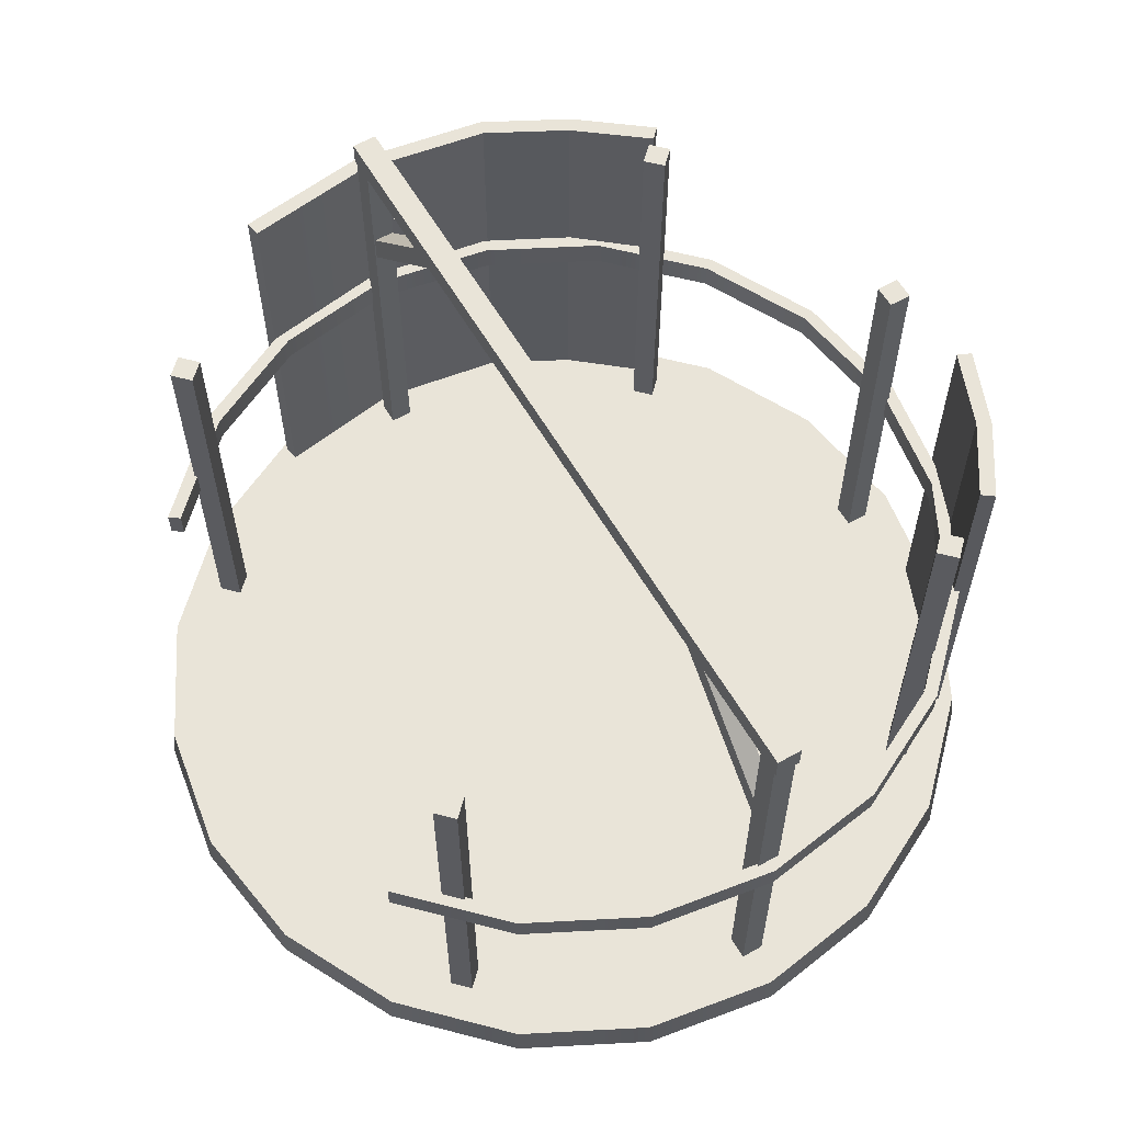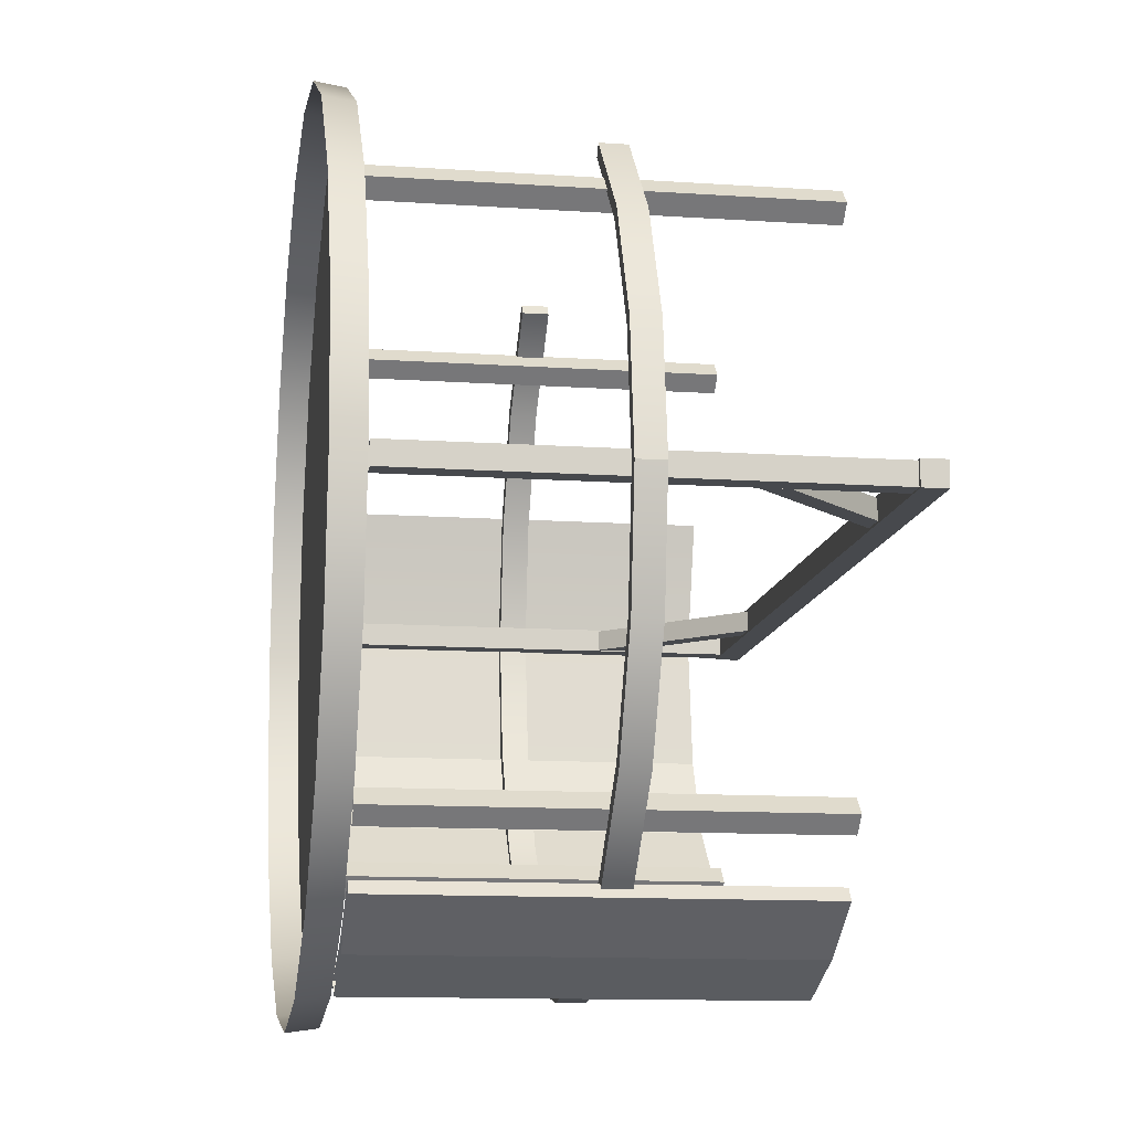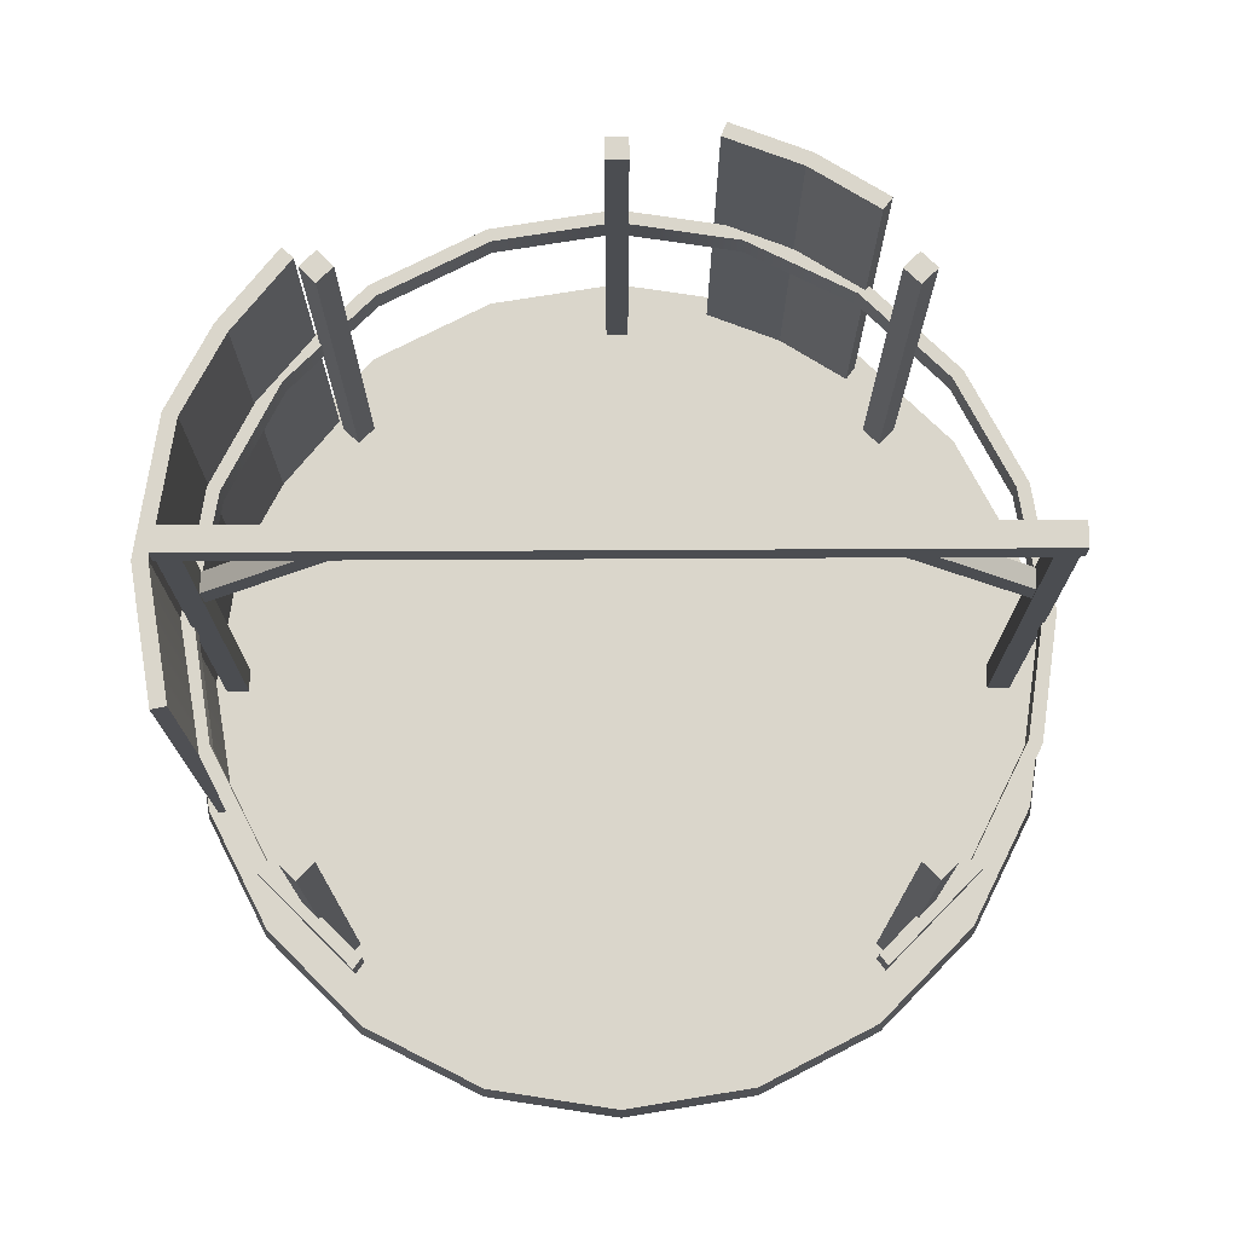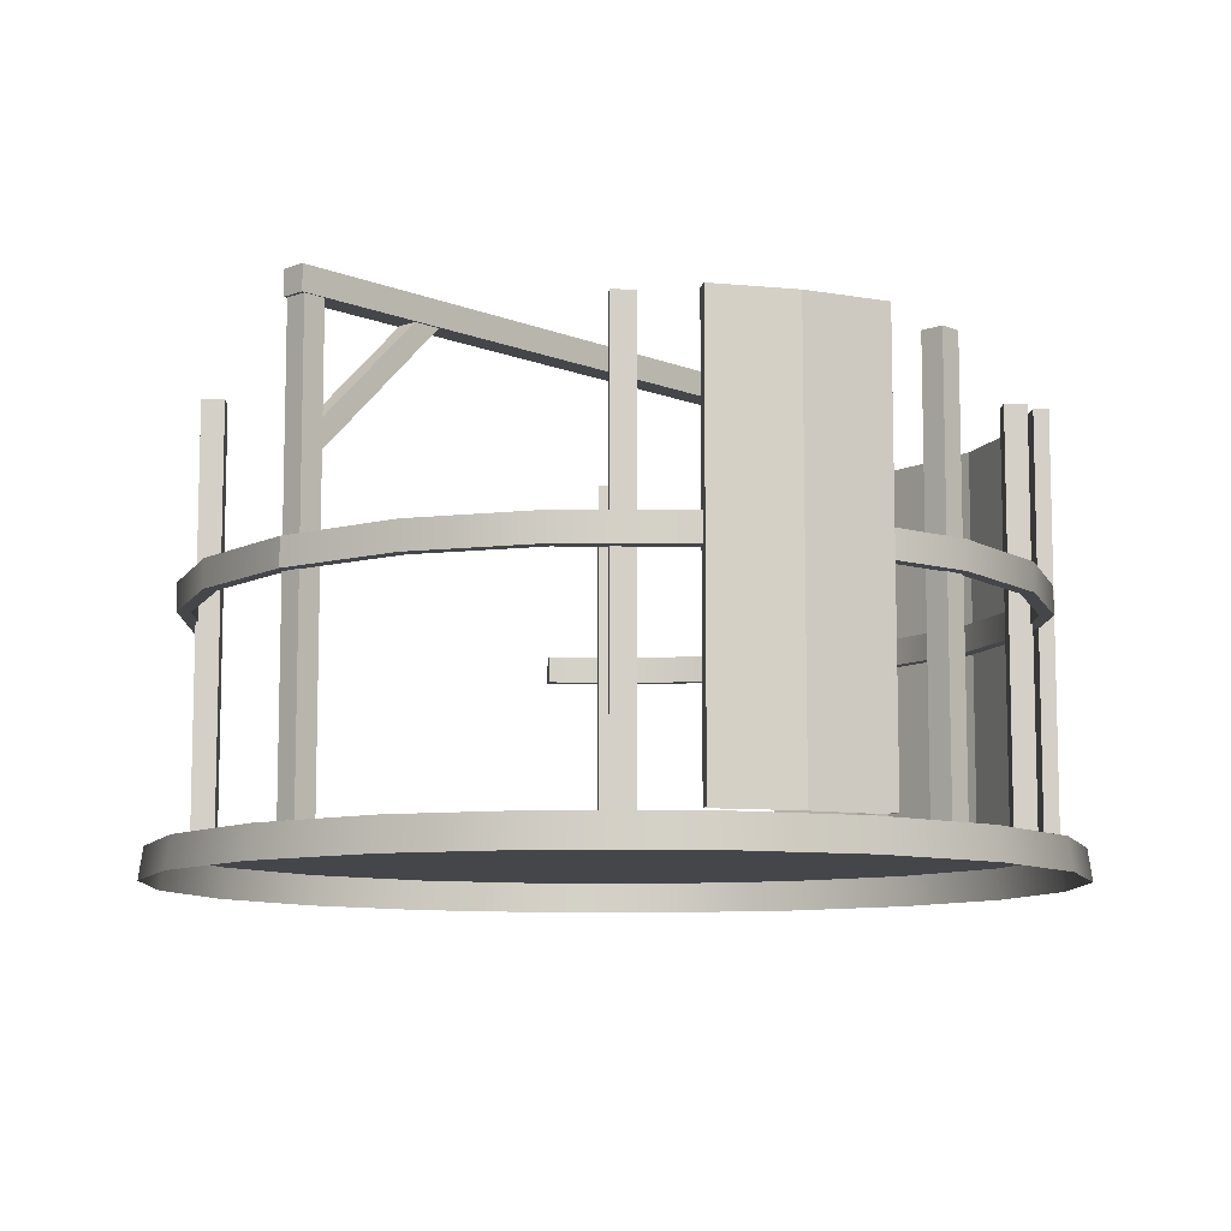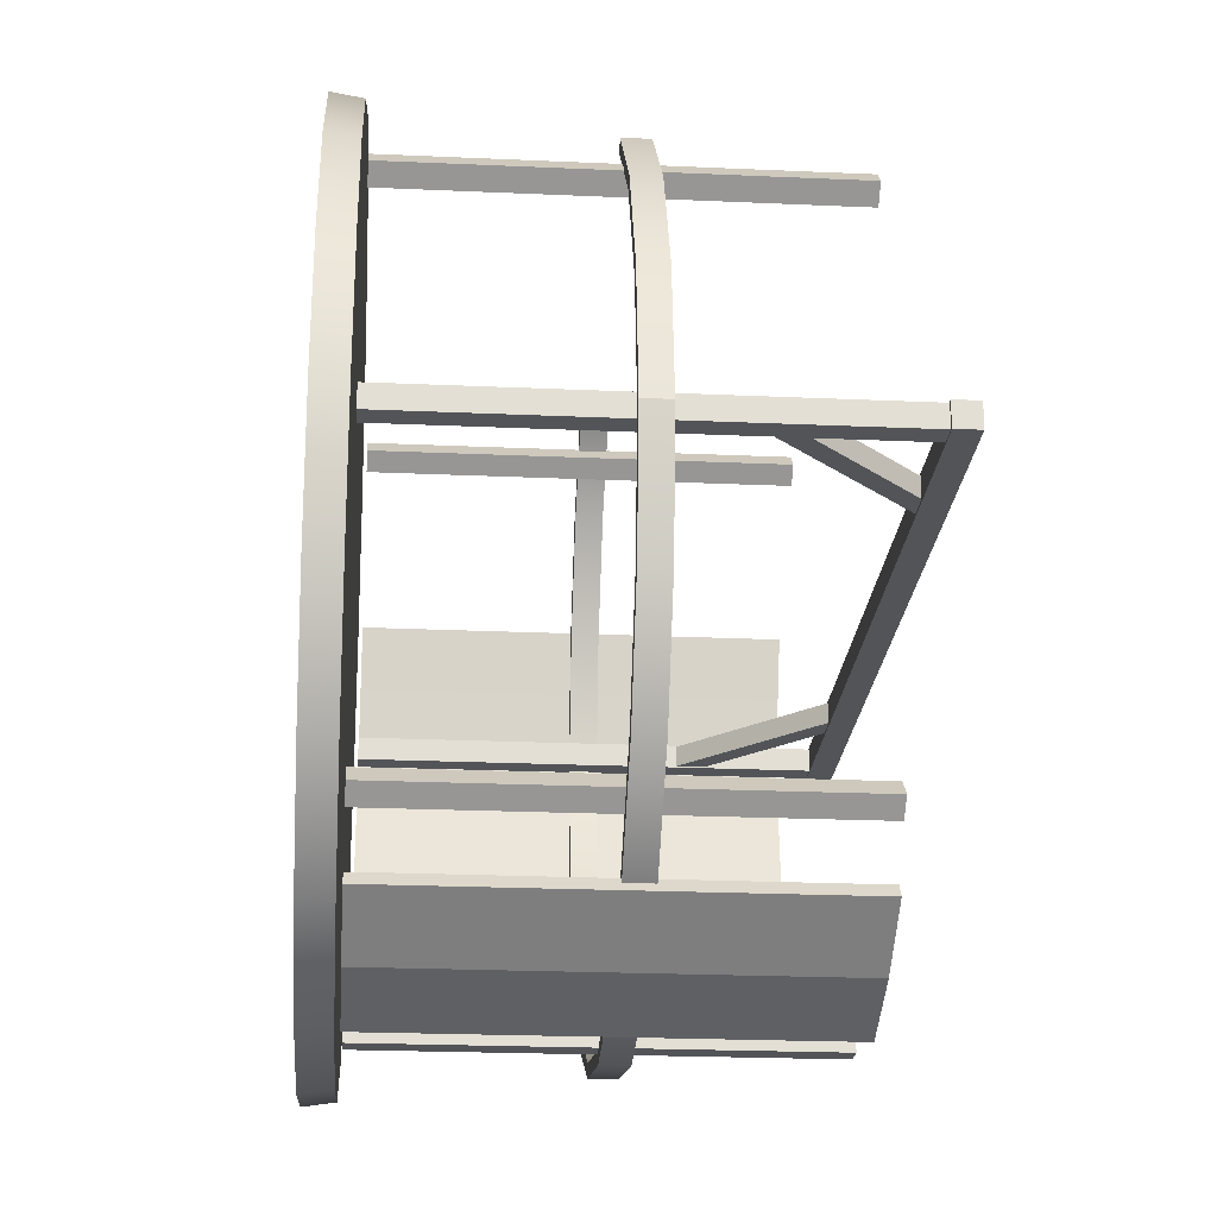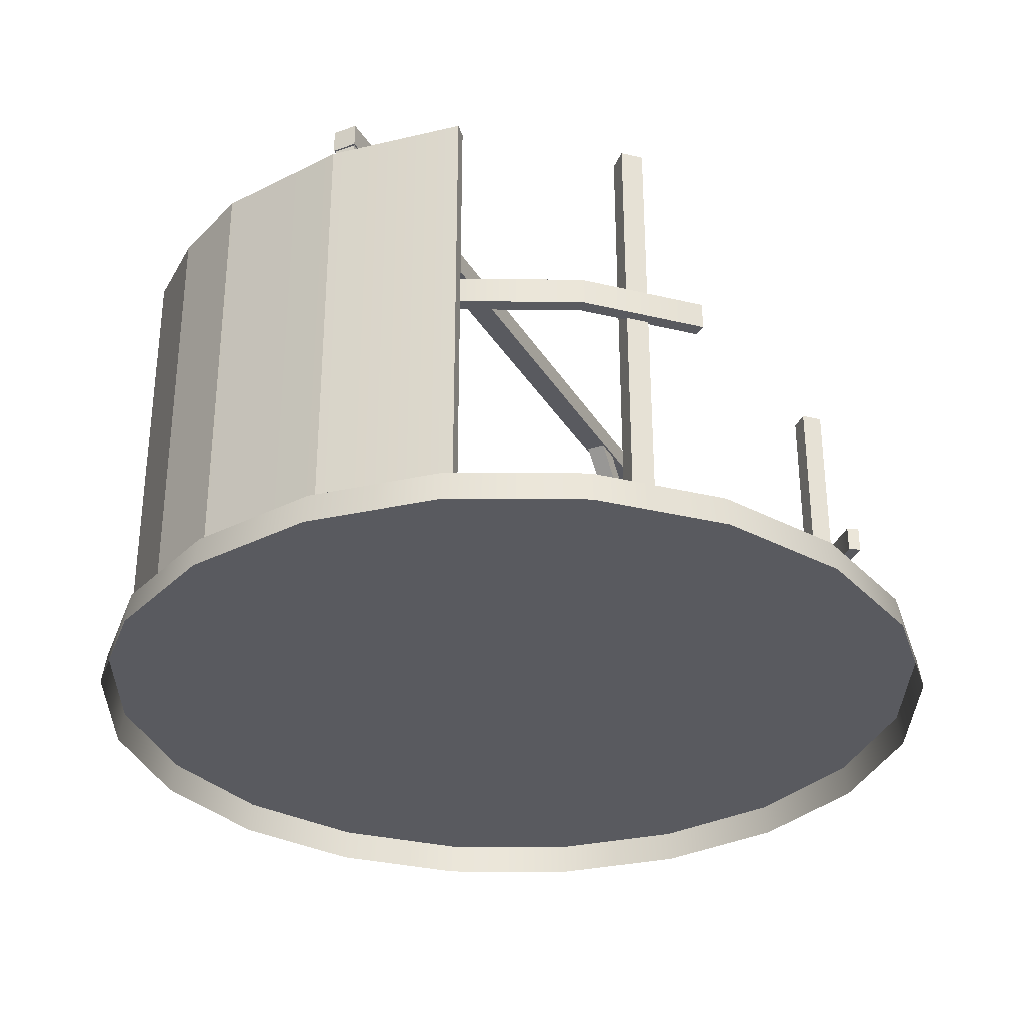
<metadata>
{"format":"obj","ext":"obj","renderer":"f3d","projection":"perspective","resolution":1024,"background":"white","views":[{"elev":59.9,"azim":59.9,"up":"+Y"},{"elev":-12.2,"azim":81.0,"up":"+Z"},{"elev":74.0,"azim":-0.3,"up":"+Y"},{"elev":-9.4,"azim":133.6,"up":"+Y"},{"elev":-22.8,"azim":85.6,"up":"+Z"},{"elev":-31.9,"azim":-63.7,"up":"+Y"}]}
</metadata>
<code>
g default
v -20.69 22.27 0.1178
v -19.95 22.27 0.1161
v -20.69 1.738 0.1178
v -19.95 1.738 0.1161
v -19.6 1.738 6.693
v -18.86 1.738 6.547
v -19.6 22.44 6.693
v -18.86 22.44 6.547
v -19.65 22.26 -6.58
v -18.95 22.26 -6.358
v -19.65 1.738 -6.58
v -18.95 1.738 -6.358
v -17.52 22.26 -10.68
v -16.91 22.26 -10.25
v -17.52 1.738 -10.68
v -16.91 1.738 -10.25
v -14.69 22.44 -14.13
v -14.15 22.44 -13.62
v -14.69 1.738 -14.13
v -14.15 1.738 -13.62
v 11.61 23.75 0.496
v 18.26 17.1 0.496
v 12.31 24.46 0.496
v 18.97 17.8 0.496
v 12.31 24.46 -0.496
v 18.97 17.8 -0.496
v 11.61 23.75 -0.496
v 18.26 17.1 -0.496
v -18.36 17.08 0.496
v -11.71 23.74 0.496
v -19.06 17.78 0.496
v -12.41 24.44 0.496
v -19.06 17.78 -0.496
v -12.41 24.44 -0.496
v -18.36 17.08 -0.496
v -11.71 23.74 -0.496
v -19.5 23.68 0.6083
v 19.5 23.68 0.6083
v -19.5 24.9 0.6083
v 19.5 24.9 0.6083
v -19.5 24.9 -0.6083
v 19.5 24.9 -0.6083
v -19.5 23.68 -0.6083
v 19.5 23.68 -0.6083
v 19.33 23.68 0.5538
v 18.23 23.68 0.5538
v 18.23 23.68 -0.5538
v 19.33 23.68 -0.5538
v 19.33 1.738 0.5538
v 18.23 1.738 0.5538
v 18.23 1.738 -0.5538
v 19.33 1.738 -0.5538
v -18.3 23.68 0.5538
v -19.41 23.68 0.5538
v -19.41 23.68 -0.5538
v -18.3 23.68 -0.5538
v -18.3 1.738 0.5538
v -19.41 1.738 0.5538
v -19.41 1.738 -0.5538
v -18.3 1.738 -0.5538
v 20.31 0 -6.6
v 17.28 0 -12.55
v 12.55 0 -17.28
v 6.6 0 -20.31
v 0 0 -21.36
v -6.6 0 -20.31
v -12.55 0 -17.28
v -17.28 0 -12.55
v -20.31 0 -6.6
v -21.36 0 0
v -20.31 0 6.6
v -17.28 0 12.55
v -12.55 0 17.28
v -6.6 0 20.31
v 0 0 21.36
v 6.6 0 20.31
v 12.55 0 17.28
v 17.28 0 12.55
v 20.31 0 6.6
v 21.36 0 0
v 0 1.738 0
v 20.1 1.52 -6.532
v 17.1 1.52 -12.43
v 12.43 1.52 -17.1
v 6.532 1.52 -20.1
v 0 1.52 -21.14
v -6.532 1.52 -20.1
v -12.43 1.52 -17.1
v -17.1 1.52 -12.43
v -20.1 1.52 -6.532
v -21.14 1.52 0
v -20.1 1.52 6.532
v -17.1 1.52 12.43
v -12.43 1.52 17.1
v -6.532 1.52 20.1
v 0 1.52 21.14
v 6.532 1.52 20.1
v 12.43 1.52 17.1
v 17.1 1.52 12.43
v 20.1 1.52 6.532
v 21.14 1.52 0
v 13.91 1.738 13.27
v 13.91 22.44 13.27
v 13.13 1.738 14.05
v 13.13 22.44 14.05
v 12.35 1.738 13.27
v 12.35 22.44 13.27
v 13.13 1.738 12.49
v 13.13 22.44 12.49
v 14.04 1.738 -13.02
v 14.04 22.44 -13.02
v 13.26 1.738 -12.23
v 13.26 22.44 -12.23
v 12.47 1.738 -13.02
v 12.47 22.44 -13.02
v 13.26 1.738 -13.8
v 13.26 22.44 -13.8
v 0.5538 1.738 -18.25
v 0.5538 22.44 -18.25
v -0.5538 1.738 -18.25
v -0.5538 22.44 -18.25
v -0.5538 1.738 -19.36
v -0.5538 22.44 -19.36
v 0.5538 1.738 -19.36
v 0.5538 22.44 -19.36
v -12.37 1.738 -13.21
v -12.37 22.44 -13.21
v -13.15 1.738 -12.43
v -13.15 22.44 -12.43
v -13.93 1.738 -13.21
v -13.93 22.44 -13.21
v -13.15 1.738 -14
v -13.15 22.44 -14
v -12.52 1.738 13.18
v -12.52 22.44 13.18
v -13.31 1.738 13.96
v -13.31 22.44 13.96
v -14.09 1.738 13.18
v -14.09 22.44 13.18
v -13.31 1.738 12.39
v -13.31 22.44 12.39
v -19.04 12.02 6.185
v -16.19 12.02 11.77
v -11.77 12.02 16.19
v -19.04 13.37 6.185
v -16.19 13.37 11.77
v -11.77 13.37 16.19
v -18.42 13.37 5.984
v -15.67 13.37 11.38
v -11.38 13.37 15.67
v -18.42 12.02 5.984
v -15.67 12.02 11.38
v -11.38 12.02 15.67
v -19.99 13.37 -0.03145
v -19.37 13.37 -0.03043
v -19.37 12.02 -0.03043
v -19.99 12.02 -0.03145
v 11.74 12.02 16.16
v 16.16 12.02 11.74
v 19 12.02 6.173
v 11.74 13.37 16.16
v 16.16 13.37 11.74
v 19 13.37 6.173
v 11.36 13.37 15.64
v 15.64 13.37 11.36
v 18.38 13.37 5.973
v 11.36 12.02 15.64
v 15.64 12.02 11.36
v 18.38 12.02 5.973
v 19.93 13.37 0.001456
v 19.3 13.37 0.00141
v 19.3 12.02 0.00141
v 19.93 12.02 0.001456
v 18.98 12.02 -6.167
v 16.14 12.02 -11.73
v 11.73 12.02 -16.14
v 6.167 12.02 -18.98
v 0 12.02 -19.96
v -6.167 12.02 -18.98
v -11.73 12.02 -16.14
v -16.14 12.02 -11.73
v -18.98 12.02 -6.167
v 18.98 13.37 -6.167
v 16.14 13.37 -11.73
v 11.73 13.37 -16.14
v 6.167 13.37 -18.98
v 0 13.37 -19.96
v -6.167 13.37 -18.98
v -11.73 13.37 -16.14
v -16.14 13.37 -11.73
v -18.98 13.37 -6.167
v 18.36 13.37 -5.966
v 15.62 13.37 -11.35
v 11.35 13.37 -15.62
v 5.966 13.37 -18.36
v 0 13.37 -19.31
v -5.966 13.37 -18.36
v -11.35 13.37 -15.62
v -15.62 13.37 -11.35
v -18.36 13.37 -5.966
v 18.36 12.02 -5.966
v 15.62 12.02 -11.35
v 11.35 12.02 -15.62
v 5.966 12.02 -18.36
v 0 12.02 -19.31
v -5.966 12.02 -18.36
v -11.35 12.02 -15.62
v -15.62 12.02 -11.35
v -18.36 12.02 -5.966
v 8.709 1.738 -18.55
v 8.343 1.738 -17.9
v 8.709 22.44 -18.55
v 8.343 22.44 -17.9
v 12.14 22.44 -16.38
v 11.69 22.44 -15.77
v 12.14 1.738 -16.38
v 11.69 1.738 -15.77
v 4.897 1.738 -20.04
v 4.609 1.738 -19.35
v 4.897 22.44 -20.04
v 4.609 22.44 -19.35
g pCube8
f 1 2 10 9
f 5 6 8 7
f 1 7 8 2
f 2 8 6 4
f 3 5 7 1
f 4 12 10 2
f 1 9 11 3
f 9 10 14 13
f 12 16 14 10
f 15 11 9 13
f 13 14 18 17
f 17 18 20 19
f 16 20 18 14
f 19 15 13 17
f 21 22 24 23
f 23 24 26 25
f 25 26 28 27
f 27 28 22 21
f 29 30 32 31
f 31 32 34 33
f 33 34 36 35
f 35 36 30 29
f 37 38 40 39
f 39 40 42 41
f 41 42 44 43
f 43 44 38 37
f 37 39 41 43
f 40 38 44 42
f 49 45 46 50
f 46 47 51 50
f 47 48 52 51
f 45 49 52 48
f 59 55 56 60
f 56 53 57 60
f 53 54 58 57
f 55 59 58 54
f 61 62 83 82
f 62 63 84 83
f 63 64 85 84
f 64 65 86 85
f 65 66 87 86
f 66 67 88 87
f 67 68 89 88
f 68 69 90 89
f 69 70 91 90
f 70 71 92 91
f 71 72 93 92
f 72 73 94 93
f 73 74 95 94
f 74 75 96 95
f 75 76 97 96
f 76 77 98 97
f 77 78 99 98
f 78 79 100 99
f 79 80 101 100
f 80 61 82 101
f 82 83 81
f 83 84 81
f 84 85 81
f 85 86 81
f 86 87 81
f 87 88 81
f 88 89 81
f 89 90 81
f 90 91 81
f 91 92 81
f 92 93 81
f 93 94 81
f 94 95 81
f 95 96 81
f 96 97 81
f 97 98 81
f 98 99 81
f 99 100 81
f 100 101 81
f 101 82 81
f 104 105 107 106
f 106 107 109 108
f 108 109 103 102
f 105 104 102 103
f 107 105 103 109
f 110 111 113 112
f 112 113 115 114
f 114 115 117 116
f 111 110 116 117
f 113 111 117 115
f 118 119 121 120
f 120 121 123 122
f 124 125 119 118
f 125 124 122 123
f 121 119 125 123
f 126 127 129 128
f 128 129 131 130
f 132 133 127 126
f 133 132 130 131
f 129 127 133 131
f 134 135 137 136
f 138 139 141 140
f 140 141 135 134
f 139 138 136 137
f 137 135 141 139
f 143 142 151 152
f 144 143 152 153
f 145 146 149 148
f 146 147 150 149
f 148 149 152 151
f 149 150 153 152
f 154 145 148 155
f 156 155 148 151
f 142 157 156 151
f 146 145 142 143
f 147 146 143 144
f 145 154 157 142
f 159 158 167 168
f 160 159 168 169
f 173 160 169 172
f 161 162 165 164
f 162 163 166 165
f 163 170 171 166
f 164 165 168 167
f 165 166 169 168
f 166 171 172 169
f 162 161 158 159
f 163 162 159 160
f 170 163 160 173
f 175 174 201 202
f 176 175 202 203
f 177 176 203 204
f 178 177 204 205
f 179 178 205 206
f 180 179 206 207
f 181 180 207 208
f 182 181 208 209
f 157 182 209 156
f 183 184 193 192
f 184 185 194 193
f 185 186 195 194
f 186 187 196 195
f 187 188 197 196
f 188 189 198 197
f 189 190 199 198
f 190 191 200 199
f 191 154 155 200
f 192 193 202 201
f 193 194 203 202
f 194 195 204 203
f 195 196 205 204
f 196 197 206 205
f 197 198 207 206
f 198 199 208 207
f 199 200 209 208
f 200 155 156 209
f 170 183 192 171
f 172 171 192 201
f 174 173 172 201
f 184 183 174 175
f 185 184 175 176
f 186 185 176 177
f 187 186 177 178
f 188 187 178 179
f 189 188 179 180
f 190 189 180 181
f 191 190 181 182
f 154 191 182 157
f 183 170 173 174
f 158 161 164 167
f 144 153 150 147
f 212 213 215 214
f 214 215 217 216
f 211 217 215 213
f 216 210 212 214
f 218 219 221 220
f 220 221 213 212
f 219 211 213 221
f 210 218 220 212

</code>
